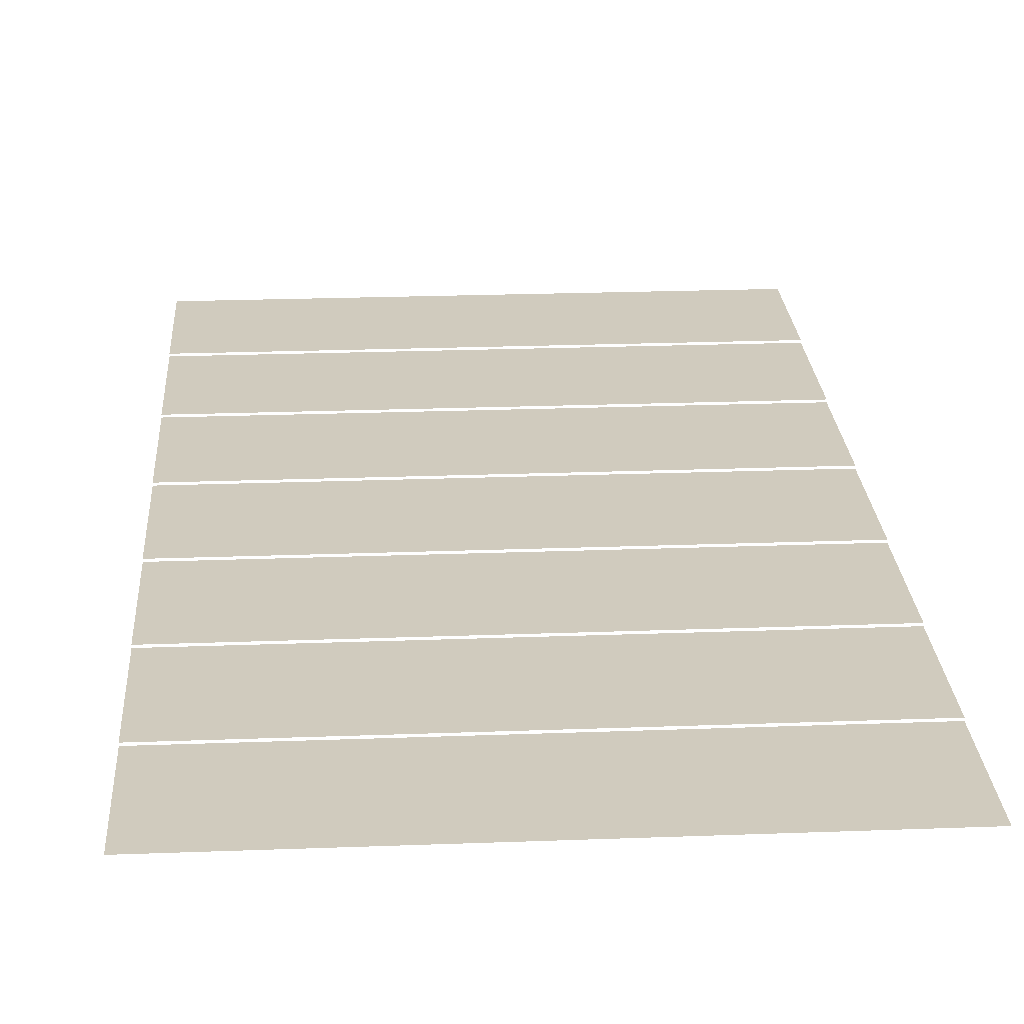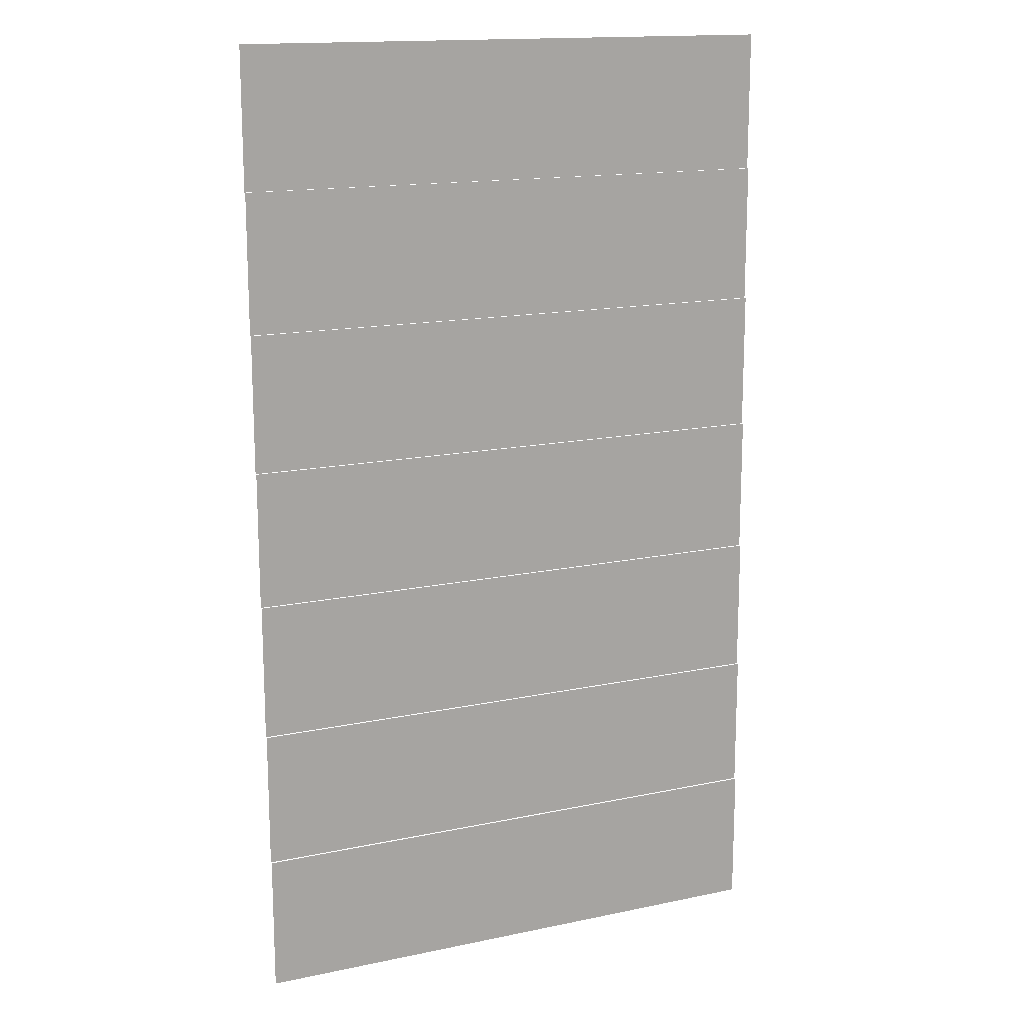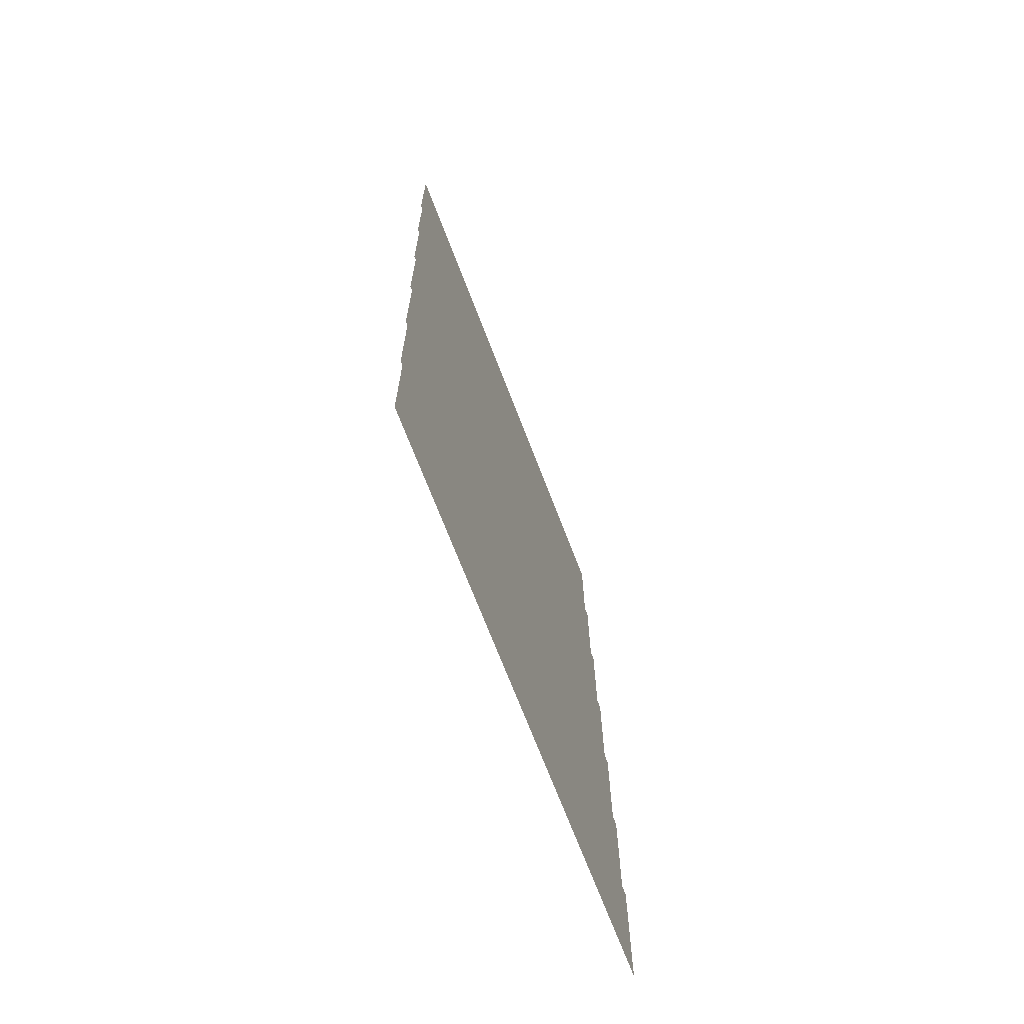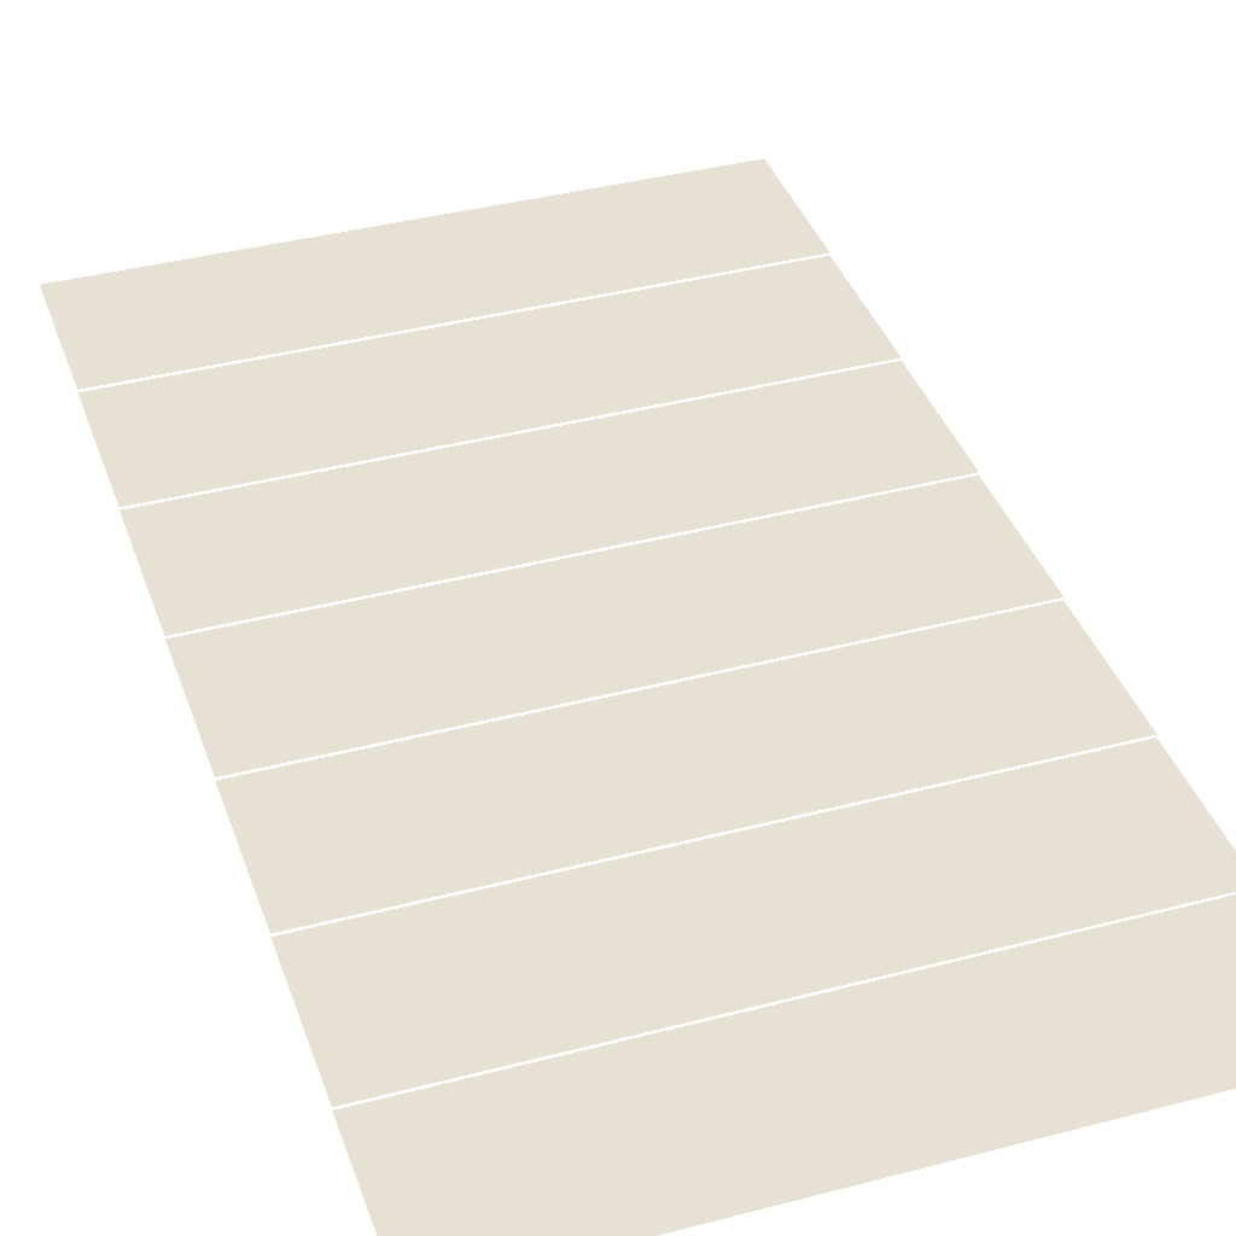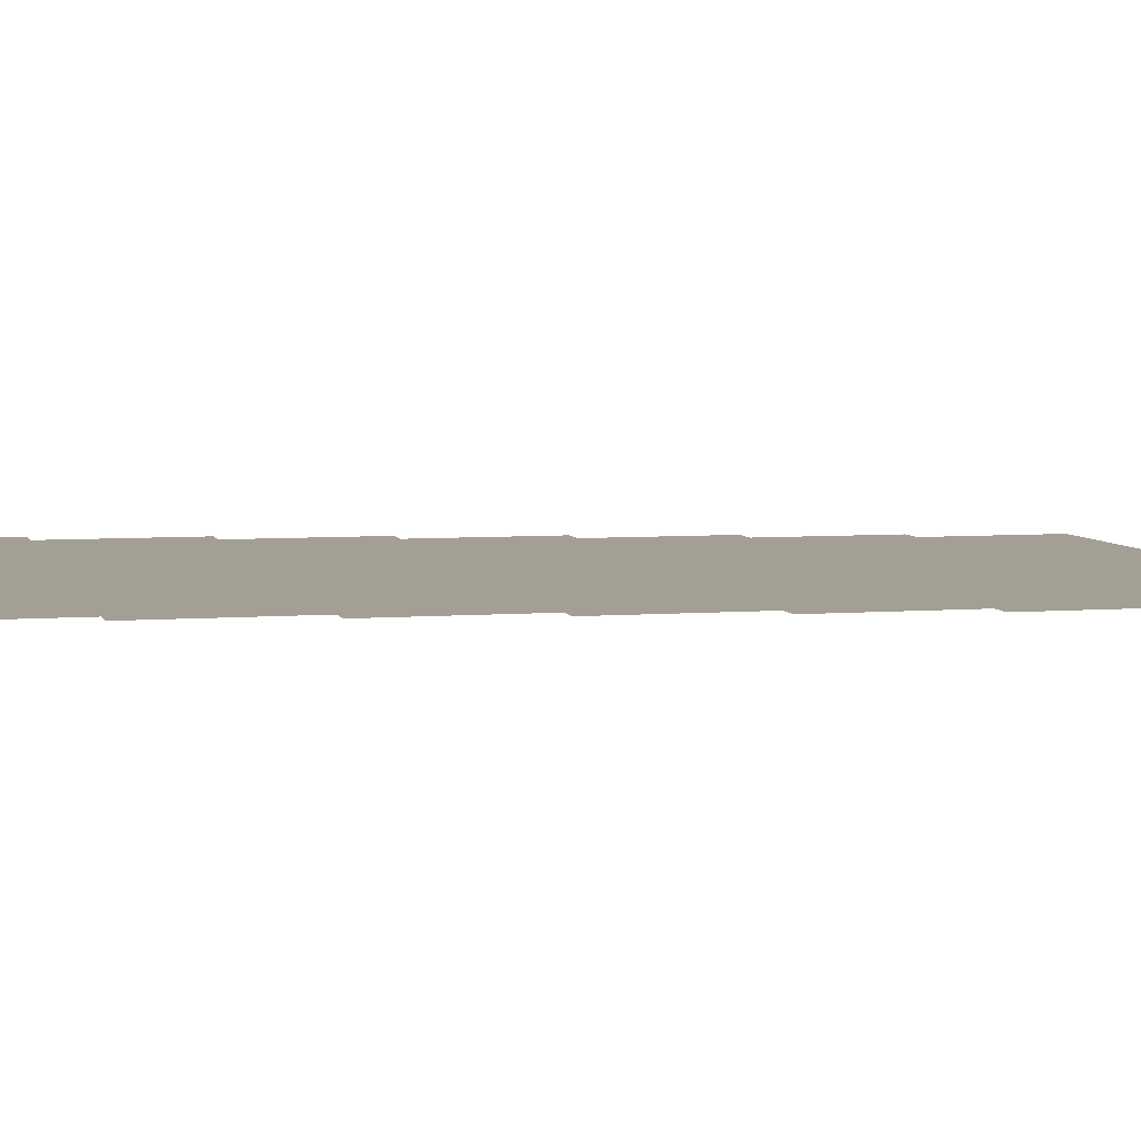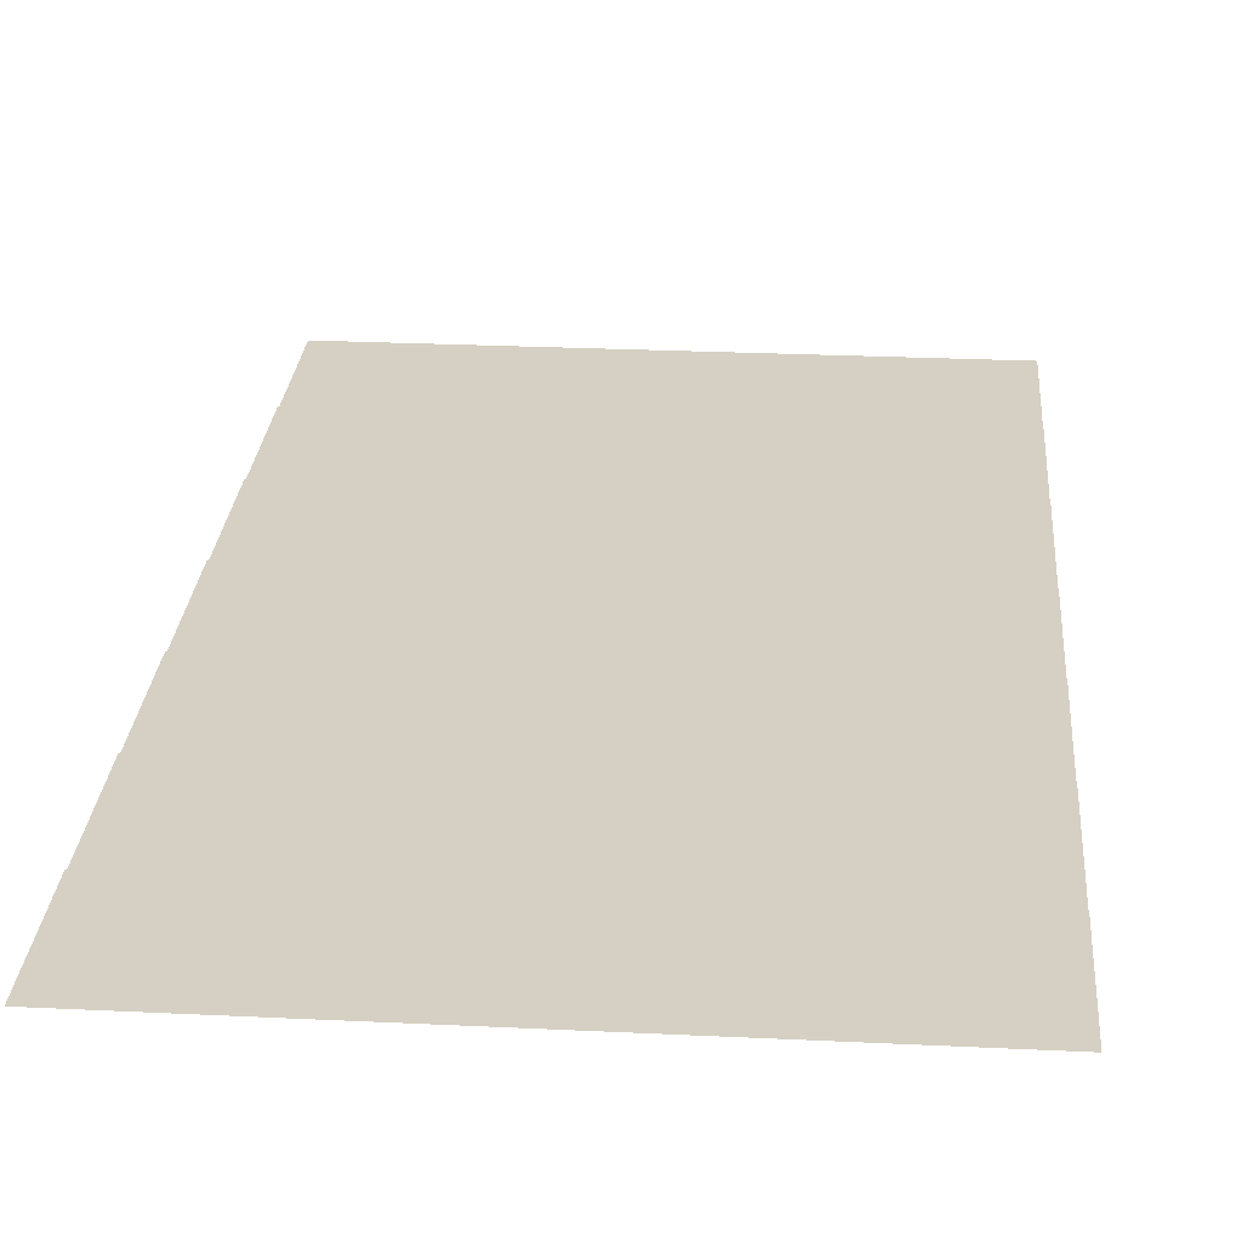
<metadata>
{"format":"obj","ext":"obj","renderer":"f3d","projection":"perspective","resolution":1024,"background":"white","views":[{"elev":23.5,"azim":-3.6,"up":"+Z"},{"elev":15.4,"azim":156.0,"up":"+Y"},{"elev":-70.3,"azim":111.0,"up":"+Y"},{"elev":38.7,"azim":-18.3,"up":"+Z"},{"elev":5.5,"azim":-104.3,"up":"+Z"},{"elev":26.0,"azim":-175.6,"up":"+Z"}]}
</metadata>
<code>
v -2.24 -0.32 -0.00578
v -2.56 -0.32 -0.00578
v -2.56 0 -0.00578
v -2.24 0 -0.00578
v -2.56 -0.32 -0.00578
v -2.88 -0.32 -0.00578
v -2.88 0 -0.00578
v -2.56 0 -0.00578
v -2.88 -0.32 -0.00578
v -3.2 -0.32 -0.00578
v -3.2 0 -0.00578
v -2.88 0 -0.00578
v -3.2 -0.32 -0.00578
v -3.52 -0.32 -0.00578
v -3.52 0 -0.00578
v -3.2 0 -0.00578
v -2.24 -0.64 -0.01156
v -2.56 -0.64 -0.01156
v -2.56 -0.32 -0.01156
v -2.24 -0.32 -0.01156
v -2.56 -0.64 -0.01156
v -2.88 -0.64 -0.01156
v -2.88 -0.32 -0.01156
v -2.56 -0.32 -0.01156
v -2.88 -0.64 -0.01156
v -3.2 -0.64 -0.01156
v -3.2 -0.32 -0.01156
v -2.88 -0.32 -0.01156
v -3.2 -0.64 -0.01156
v -3.52 -0.64 -0.01156
v -3.52 -0.32 -0.01156
v -3.2 -0.32 -0.01156
v -2.24 -0.96 -0.01734
v -2.56 -0.96 -0.01734
v -2.56 -0.64 -0.01734
v -2.24 -0.64 -0.01734
v -2.56 -0.96 -0.01734
v -2.88 -0.96 -0.01734
v -2.88 -0.64 -0.01734
v -2.56 -0.64 -0.01734
v -2.88 -0.96 -0.01734
v -3.2 -0.96 -0.01734
v -3.2 -0.64 -0.01734
v -2.88 -0.64 -0.01734
v -3.2 -0.96 -0.01734
v -3.52 -0.96 -0.01734
v -3.52 -0.64 -0.01734
v -3.2 -0.64 -0.01734
v -2.24 -1.28 -0.02312
v -2.56 -1.28 -0.02312
v -2.56 -0.96 -0.02312
v -2.24 -0.96 -0.02312
v -2.56 -1.28 -0.02312
v -2.88 -1.28 -0.02312
v -2.88 -0.96 -0.02312
v -2.56 -0.96 -0.02312
v -2.88 -1.28 -0.02312
v -3.2 -1.28 -0.02312
v -3.2 -0.96 -0.02312
v -2.88 -0.96 -0.02312
v -3.2 -1.28 -0.02312
v -3.52 -1.28 -0.02312
v -3.52 -0.96 -0.02312
v -3.2 -0.96 -0.02312
v -2.24 -1.6 -0.0289
v -2.56 -1.6 -0.0289
v -2.56 -1.28 -0.0289
v -2.24 -1.28 -0.0289
v -2.56 -1.6 -0.0289
v -2.88 -1.6 -0.0289
v -2.88 -1.28 -0.0289
v -2.56 -1.28 -0.0289
v -2.88 -1.6 -0.0289
v -3.2 -1.6 -0.0289
v -3.2 -1.28 -0.0289
v -2.88 -1.28 -0.0289
v -3.2 -1.6 -0.0289
v -3.52 -1.6 -0.0289
v -3.52 -1.28 -0.0289
v -3.2 -1.28 -0.0289
v -2.24 -1.92 -0.03468
v -2.56 -1.92 -0.03468
v -2.56 -1.6 -0.03468
v -2.24 -1.6 -0.03468
v -2.56 -1.92 -0.03468
v -2.88 -1.92 -0.03468
v -2.88 -1.6 -0.03468
v -2.56 -1.6 -0.03468
v -2.88 -1.92 -0.03468
v -3.2 -1.92 -0.03468
v -3.2 -1.6 -0.03468
v -2.88 -1.6 -0.03468
v -3.2 -1.92 -0.03468
v -3.52 -1.92 -0.03468
v -3.52 -1.6 -0.03468
v -3.2 -1.6 -0.03468
v -2.24 -2.24 -0.04046
v -2.56 -2.24 -0.04046
v -2.56 -1.92 -0.04046
v -2.24 -1.92 -0.04046
v -2.56 -2.24 -0.04046
v -2.88 -2.24 -0.04046
v -2.88 -1.92 -0.04046
v -2.56 -1.92 -0.04046
v -2.88 -2.24 -0.04046
v -3.2 -2.24 -0.04046
v -3.2 -1.92 -0.04046
v -2.88 -1.92 -0.04046
v -3.2 -2.24 -0.04046
v -3.52 -2.24 -0.04046
v -3.52 -1.92 -0.04046
v -3.2 -1.92 -0.04046
g NewBadManor_mesh_0136
f 1 2 3 4
f 5 6 7 8
f 9 10 11 12
f 13 14 15 16
f 17 18 19 20
f 21 22 23 24
f 25 26 27 28
f 29 30 31 32
f 33 34 35 36
f 37 38 39 40
f 41 42 43 44
f 45 46 47 48
f 49 50 51 52
f 53 54 55 56
f 57 58 59 60
f 61 62 63 64
f 65 66 67 68
f 69 70 71 72
f 73 74 75 76
f 77 78 79 80
f 81 82 83 84
f 85 86 87 88
f 89 90 91 92
f 93 94 95 96
f 97 98 99 100
f 101 102 103 104
f 105 106 107 108
f 109 110 111 112

</code>
